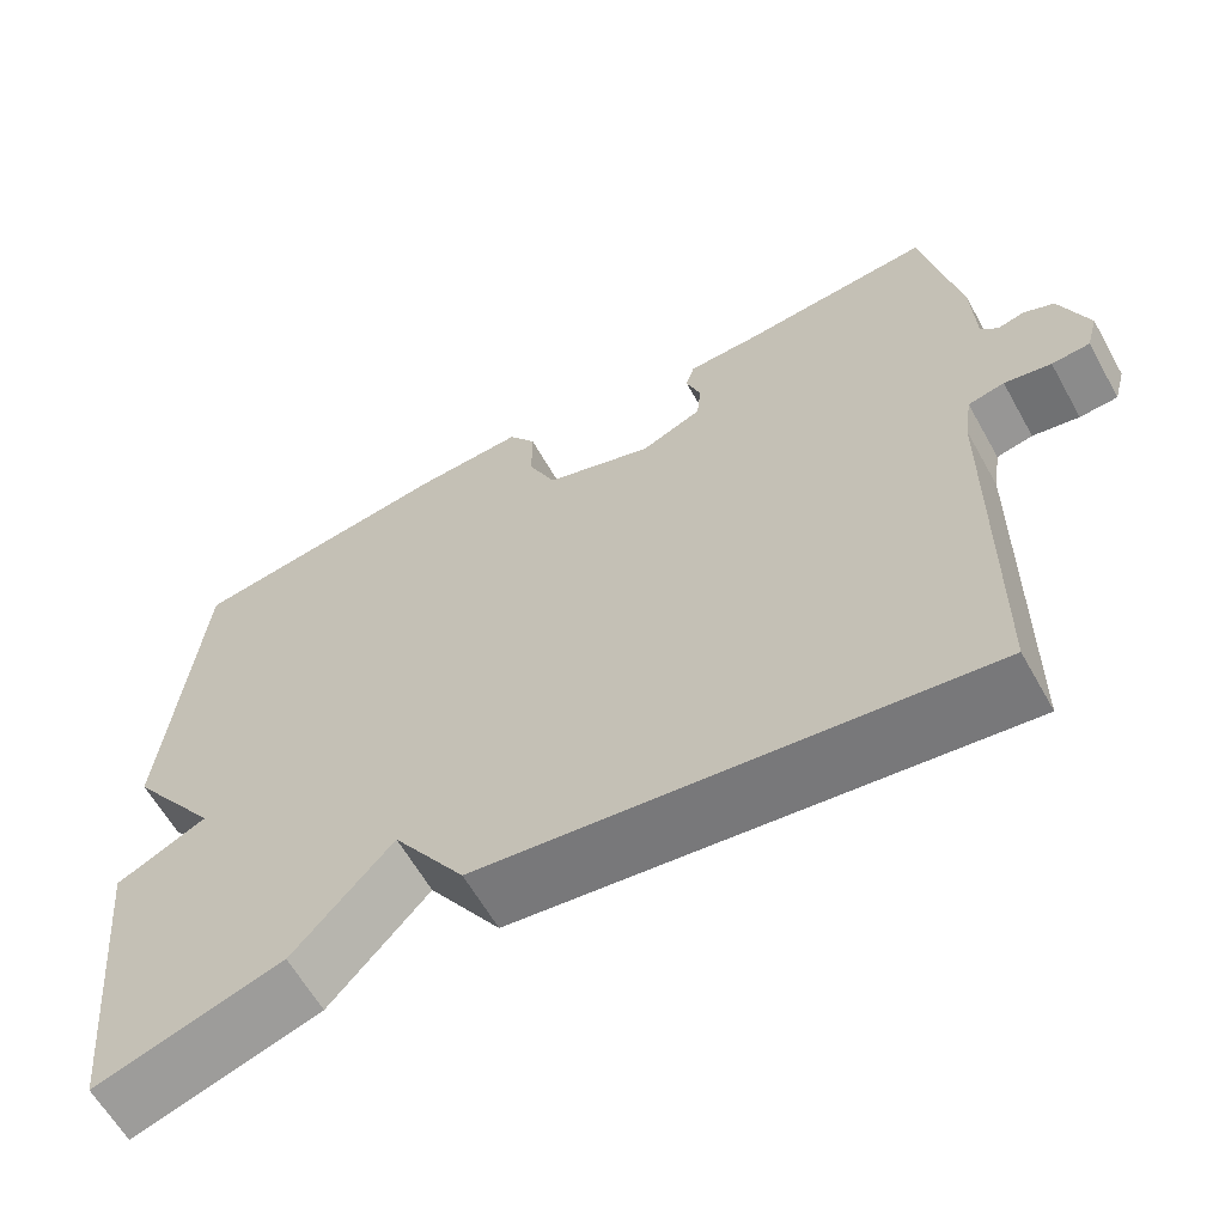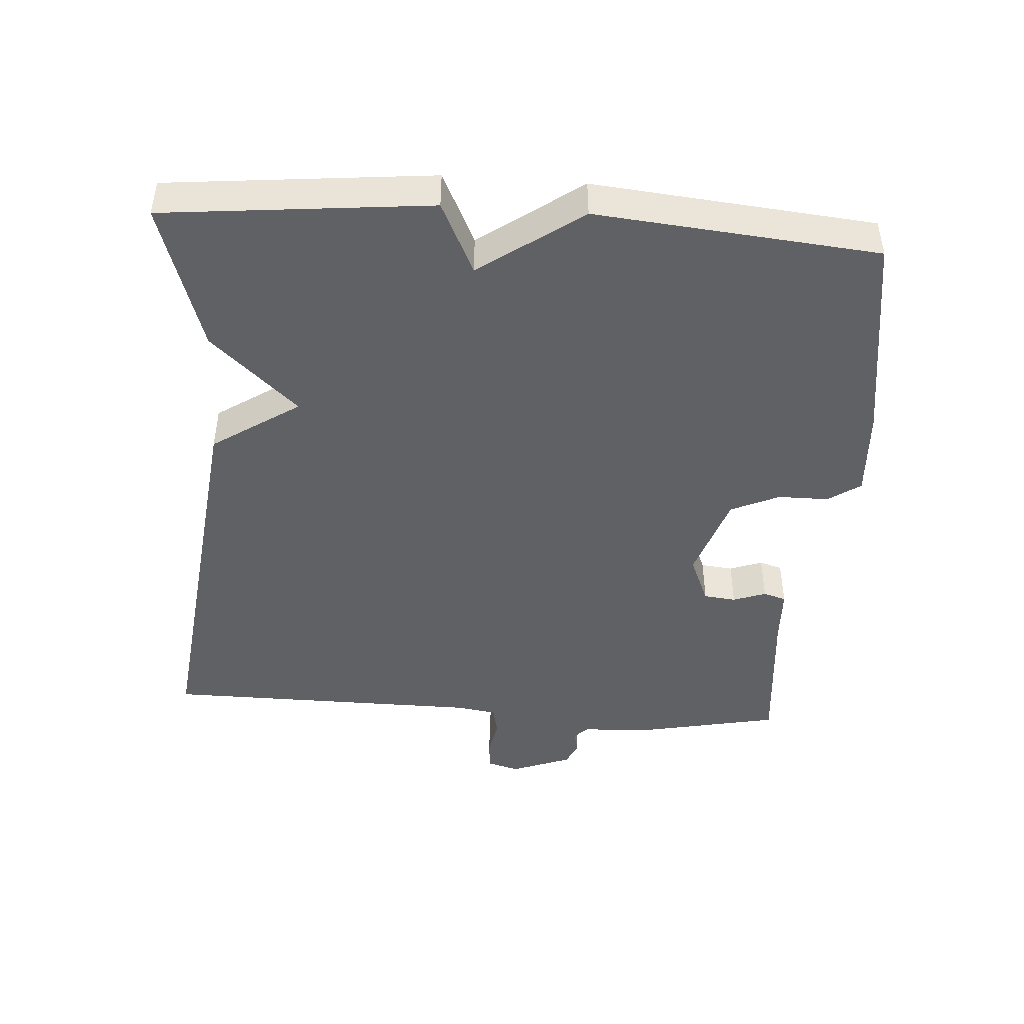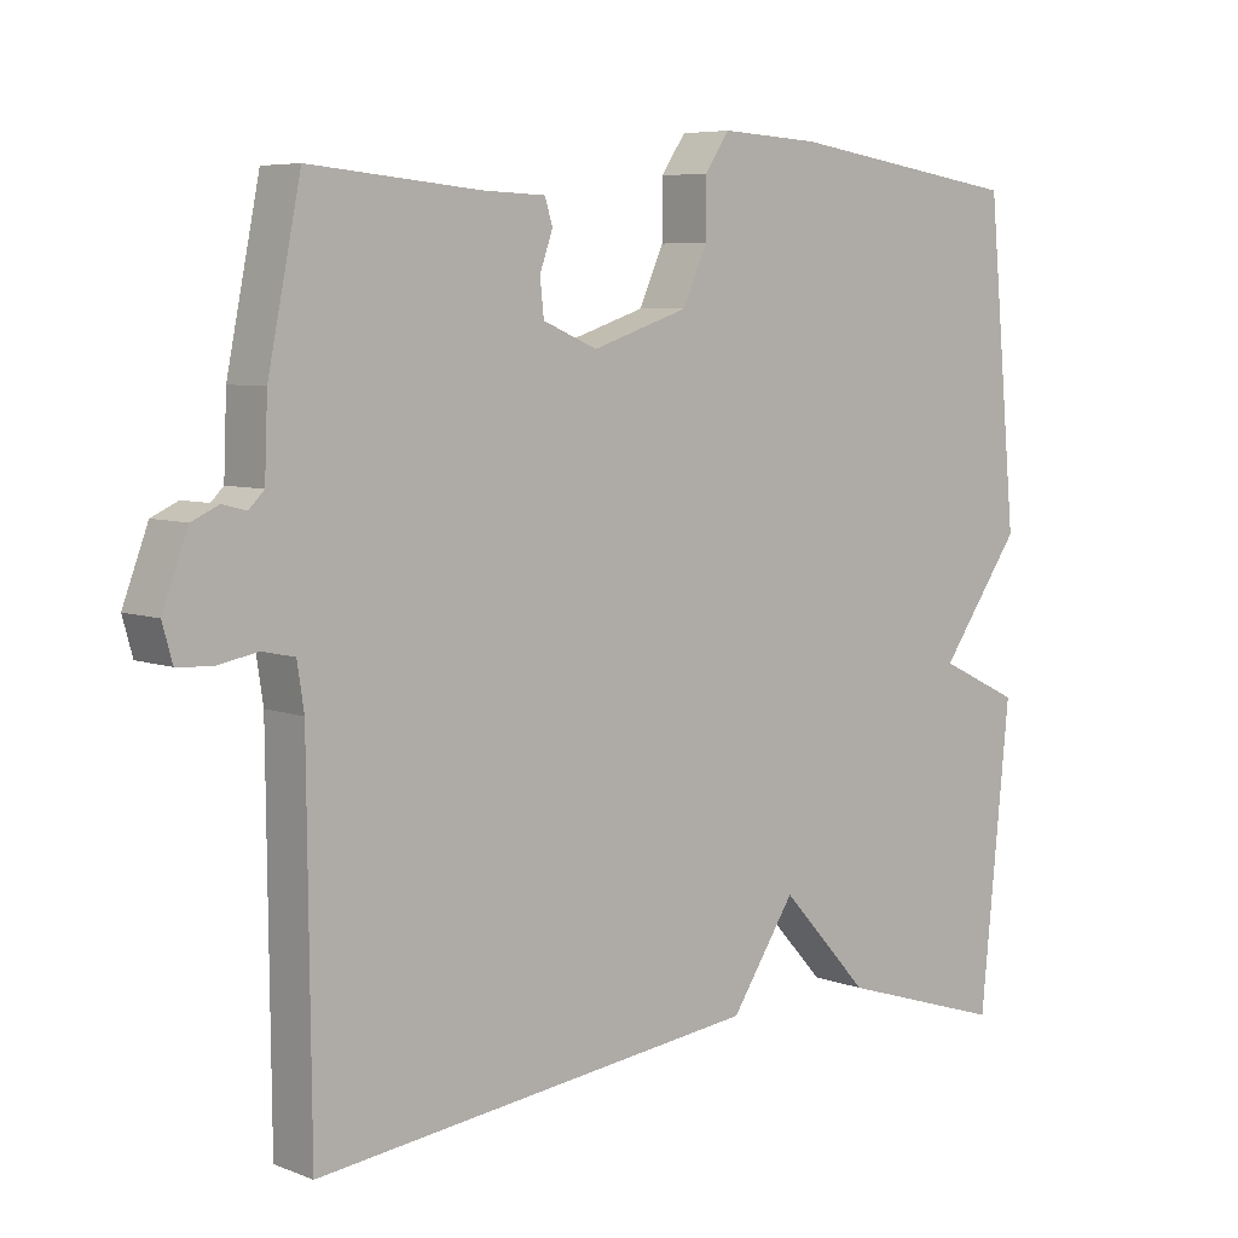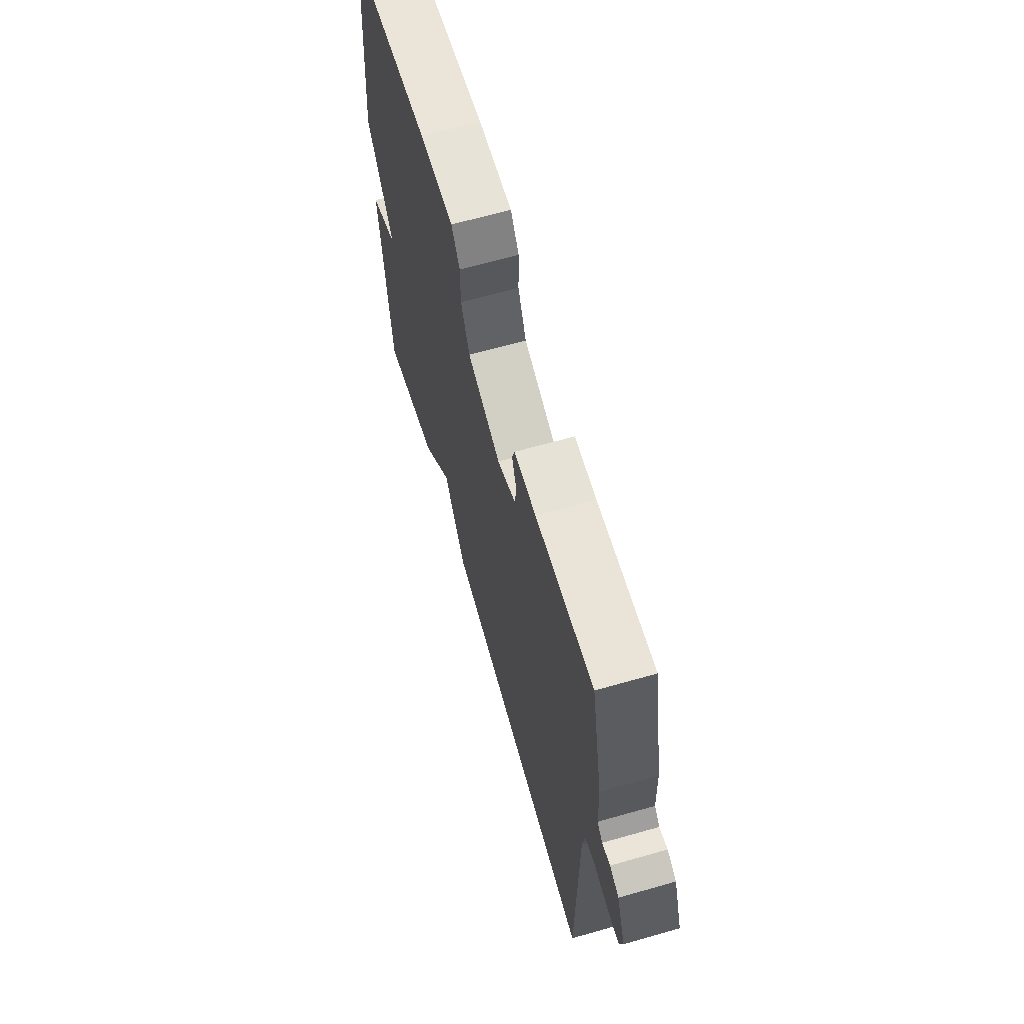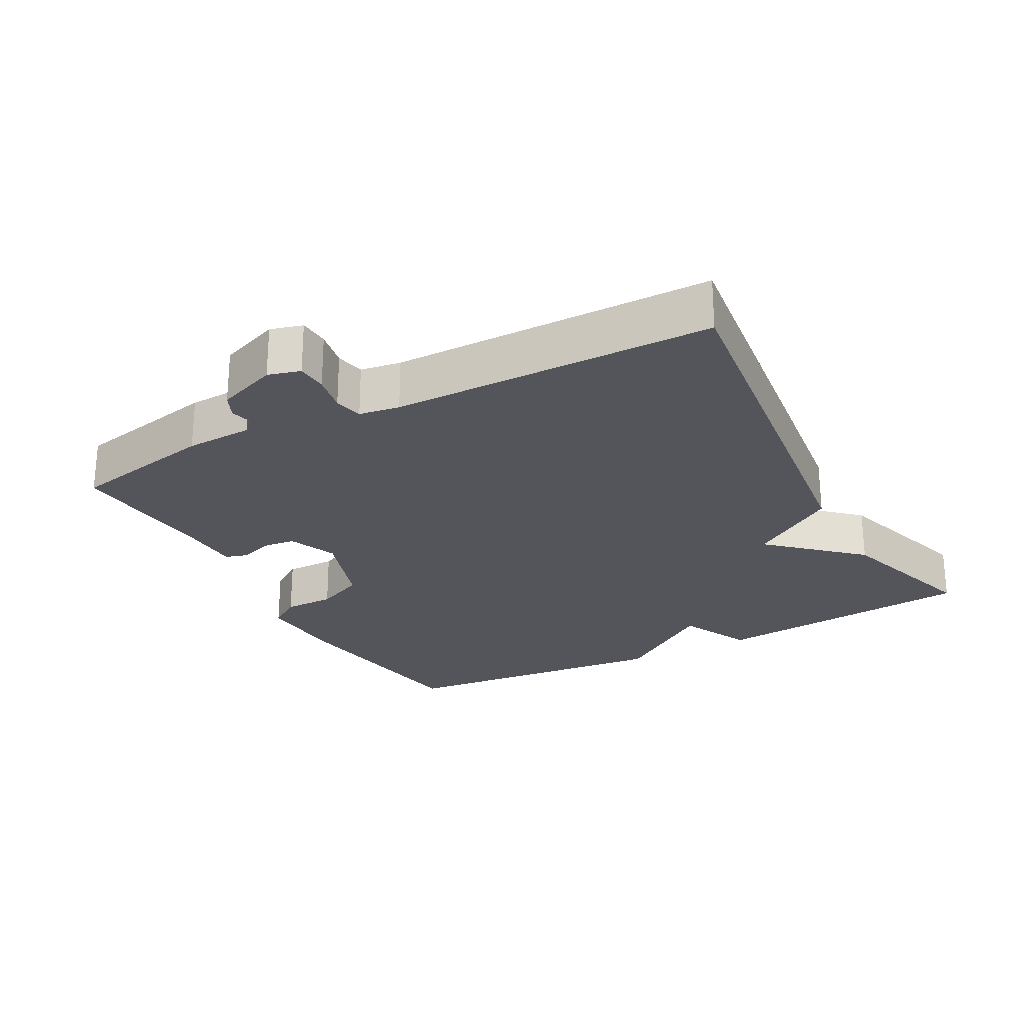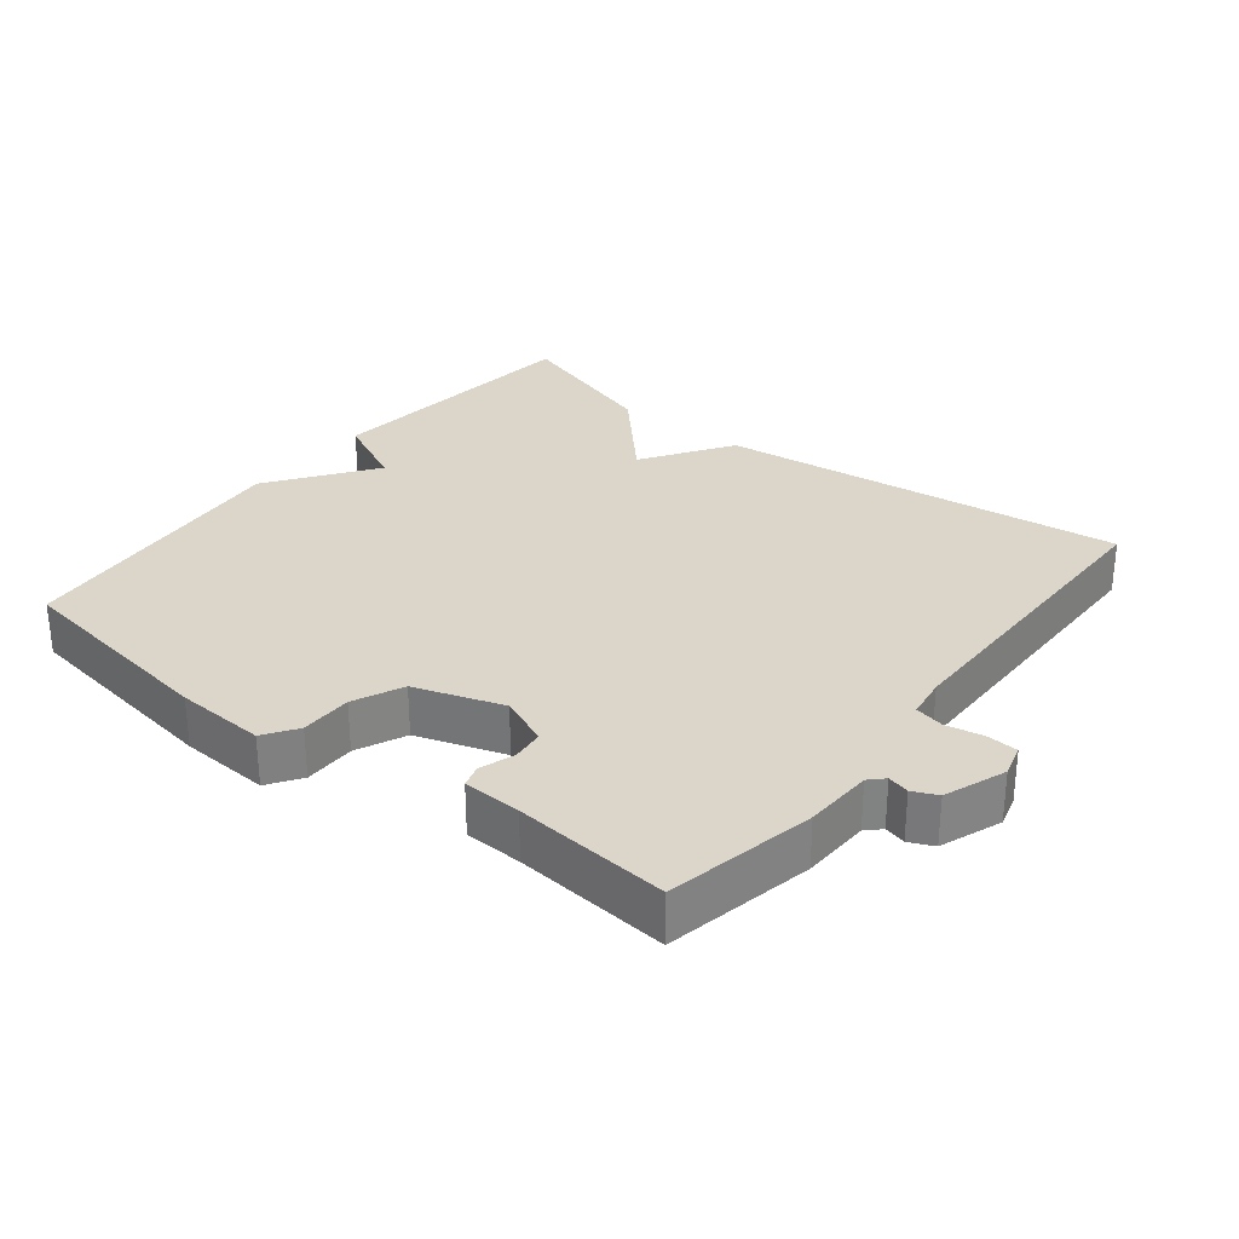
<metadata>
{"format":"obj","ext":"obj","renderer":"f3d","projection":"perspective","resolution":1024,"background":"white","views":[{"elev":-61.7,"azim":29.2,"up":"+Z"},{"elev":-45.6,"azim":-93.9,"up":"+Y"},{"elev":6.3,"azim":138.5,"up":"+Z"},{"elev":64.9,"azim":74.0,"up":"+Z"},{"elev":-24.9,"azim":118.2,"up":"+Y"},{"elev":29.8,"azim":38.3,"up":"+Y"}]}
</metadata>
<code>
v 0.5 0.07 0.5
v 0.543 0.07 0.288
v 0.547 0.07 0.19
v 0.567 0.07 0.17
v 0.598 0.07 0.178
v 0.633 0.07 0.162
v 0.666 0.07 0.074
v 0.653 0.07 0.027
v 0.609 0.07 0.024
v 0.555 0.07 0.034
v 0.513 0.07 0.025
v 0.504 0.07 -0.034
v 0.5 0.07 -0.5
v -0.082 0.07 -0.431
v -0.166 0.07 -0.304
v -0.282 0.07 -0.431
v -0.5 0.07 -0.5
v -0.539 0.07 -0.111
v -0.433 0.07 -0.06
v -0.539 0.07 0.089
v -0.5 0.07 0.5
v -0.192 0.07 0.546
v -0.063 0.07 0.553
v -0.031 0.07 0.506
v -0.031 0.07 0.432
v 0.001 0.07 0.361
v 0.127 0.07 0.319
v 0.198 0.07 0.349
v 0.203 0.07 0.396
v 0.186 0.07 0.444
v 0.196 0.07 0.477
v 0.279 0.07 0.48
v 0.5 0 0.5
v 0.543 0 0.288
v 0.547 0 0.19
v 0.567 0 0.17
v 0.598 0 0.178
v 0.633 0 0.162
v 0.666 0 0.074
v 0.653 0 0.027
v 0.609 0 0.024
v 0.555 0 0.034
v 0.513 0 0.025
v 0.504 0 -0.034
v 0.5 0 -0.5
v -0.082 0 -0.431
v -0.166 0 -0.304
v -0.282 0 -0.431
v -0.5 0 -0.5
v -0.539 0 -0.111
v -0.433 0 -0.06
v -0.539 0 0.089
v -0.5 0 0.5
v -0.192 0 0.546
v -0.063 0 0.553
v -0.031 0 0.506
v -0.031 0 0.432
v 0.001 0 0.361
v 0.127 0 0.319
v 0.198 0 0.349
v 0.203 0 0.396
v 0.186 0 0.444
v 0.196 0 0.477
v 0.279 0 0.48
f 29 30 31 32
f 1 2 3
f 32 1 3
f 29 32 3
f 28 29 3
f 27 28 3 4
f 26 27 4
f 23 24 25
f 22 23 25
f 21 22 25
f 20 21 25
f 19 20 25
f 19 25 26
f 17 18 19
f 16 17 19
f 15 16 19
f 15 19 26 4
f 12 13 14 15
f 11 12 15
f 8 9 10
f 7 8 10
f 6 7 10
f 5 6 10
f 4 5 10
f 4 10 11
f 4 11 15
f 64 63 62 61
f 35 34 33
f 35 33 64
f 35 64 61
f 35 61 60
f 36 35 60 59
f 36 59 58
f 57 56 55
f 57 55 54
f 57 54 53
f 57 53 52
f 57 52 51
f 58 57 51
f 51 50 49
f 51 49 48
f 51 48 47
f 36 58 51 47
f 47 46 45 44
f 47 44 43
f 42 41 40
f 42 40 39
f 42 39 38
f 42 38 37
f 42 37 36
f 43 42 36
f 47 43 36
f 1 33 34 2
f 2 34 35 3
f 3 35 36 4
f 4 36 37 5
f 5 37 38 6
f 6 38 39 7
f 7 39 40 8
f 8 40 41 9
f 9 41 42 10
f 10 42 43 11
f 11 43 44 12
f 12 44 45 13
f 13 45 46 14
f 14 46 47 15
f 15 47 48 16
f 16 48 49 17
f 17 49 50 18
f 18 50 51 19
f 19 51 52 20
f 20 52 53 21
f 21 53 54 22
f 22 54 55 23
f 23 55 56 24
f 24 56 57 25
f 25 57 58 26
f 26 58 59 27
f 27 59 60 28
f 28 60 61 29
f 29 61 62 30
f 30 62 63 31
f 31 63 64 32
f 32 64 33 1

</code>
